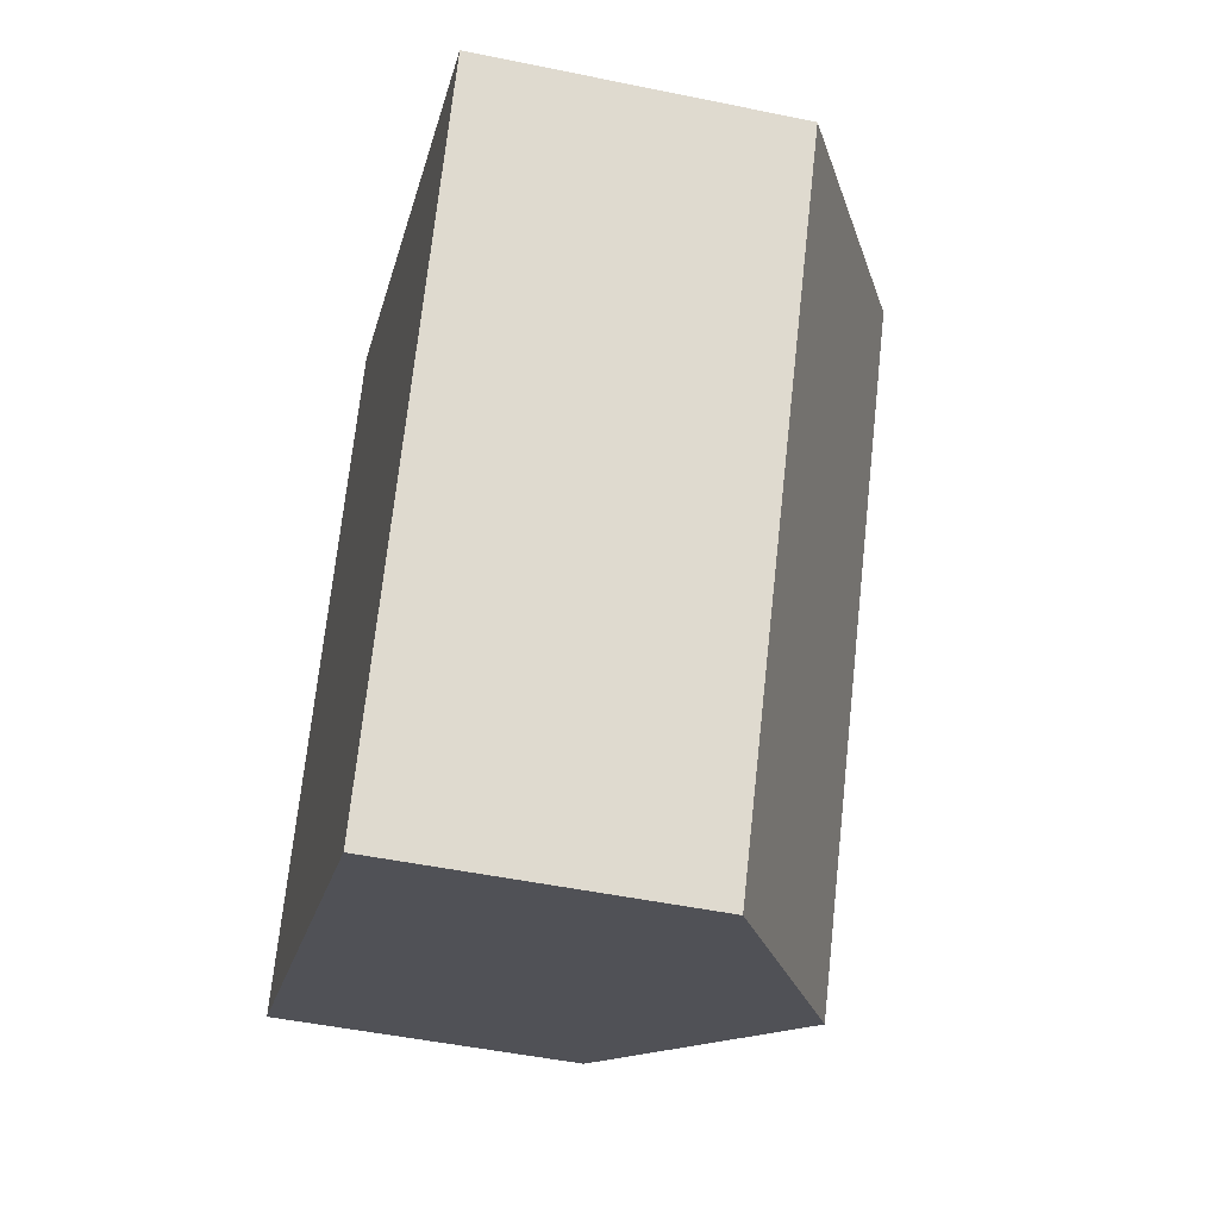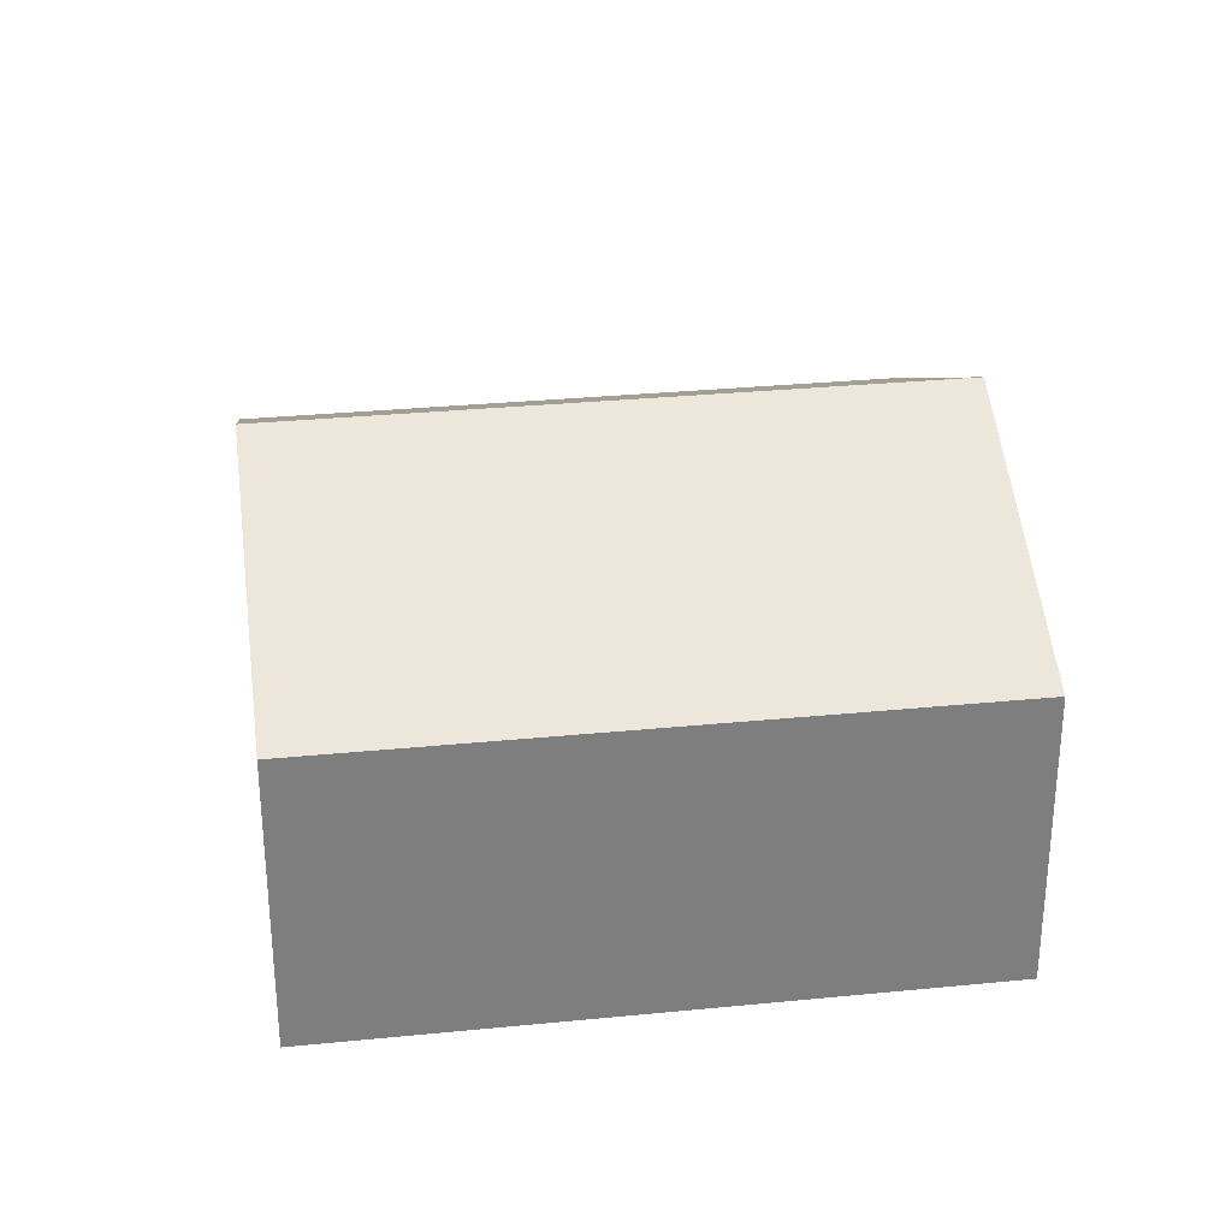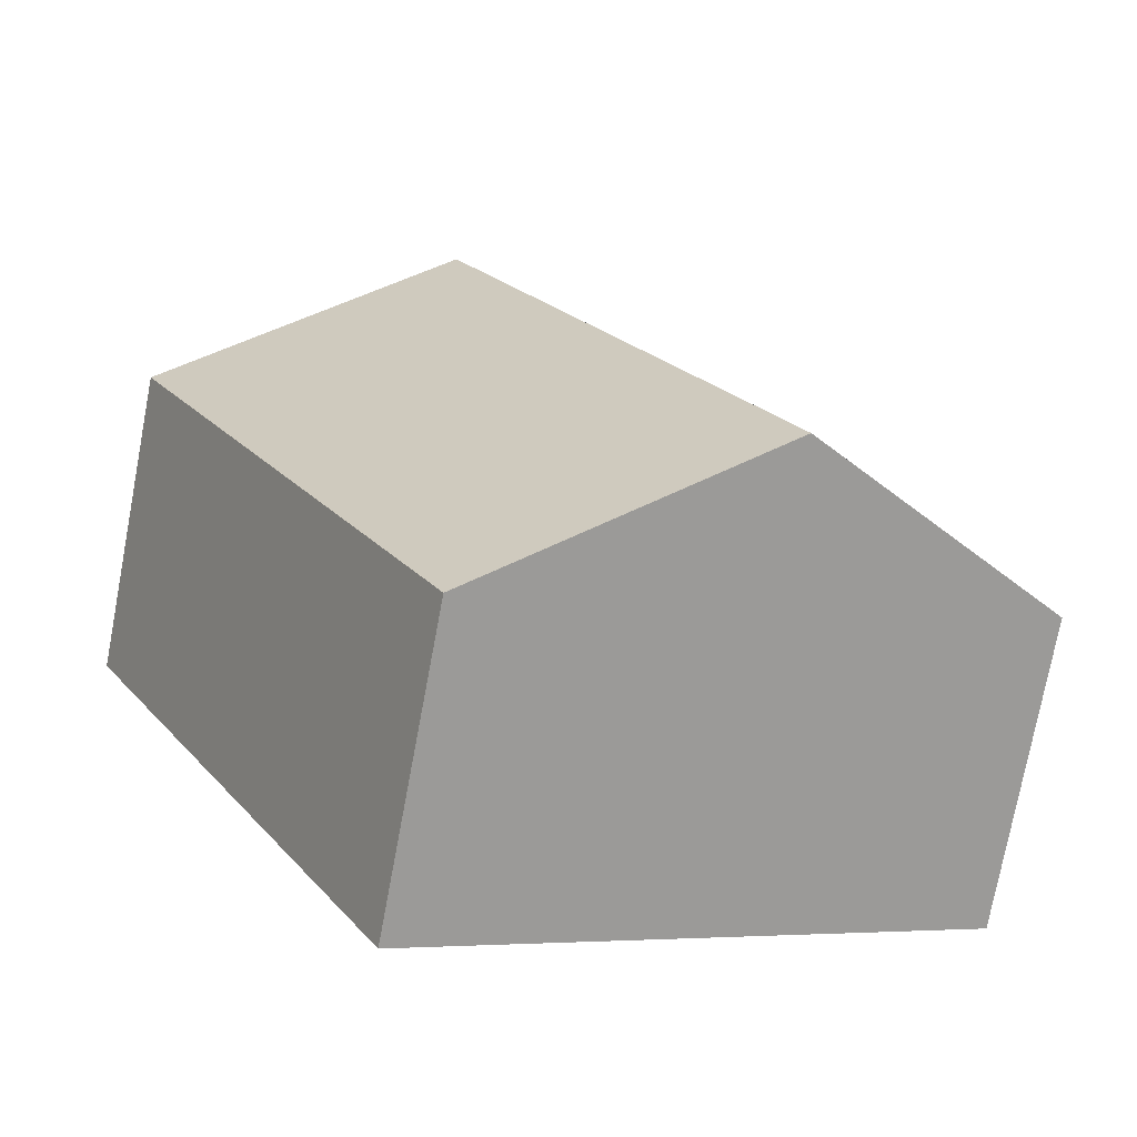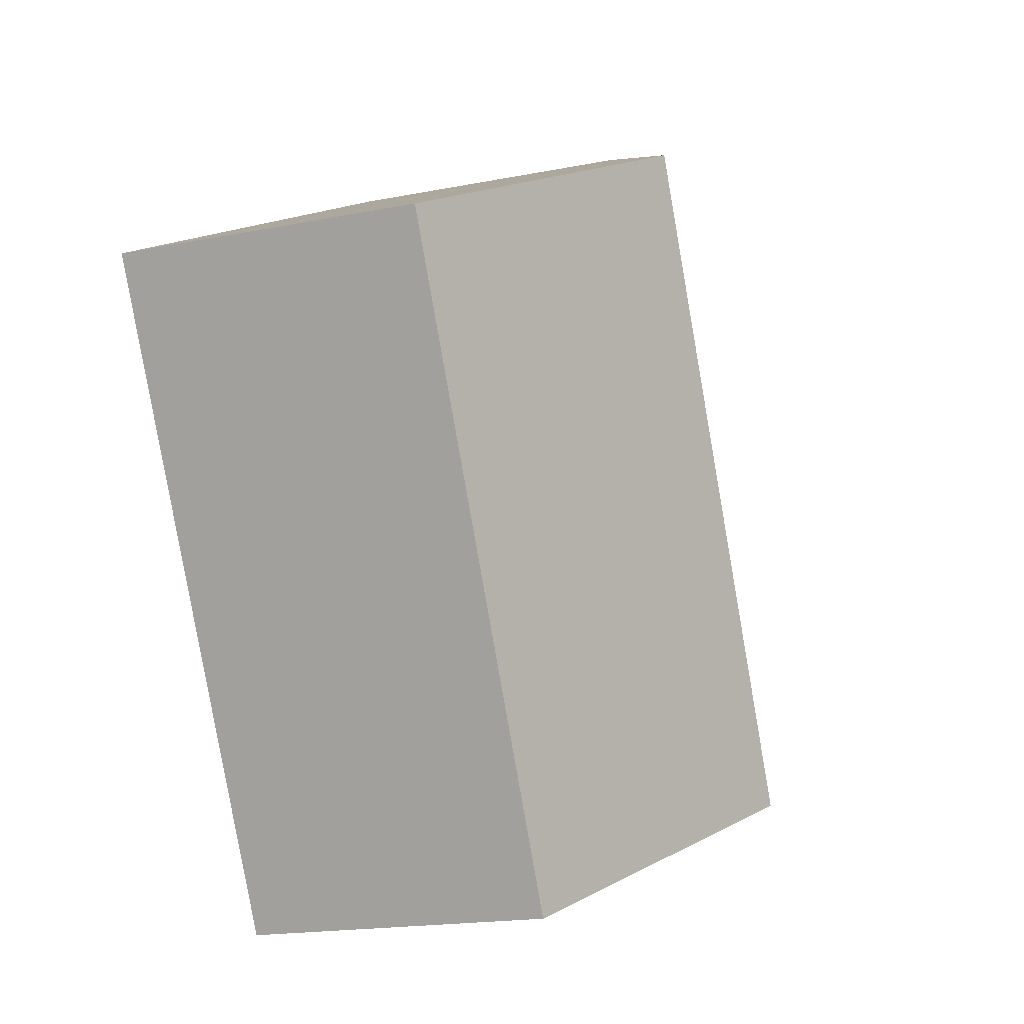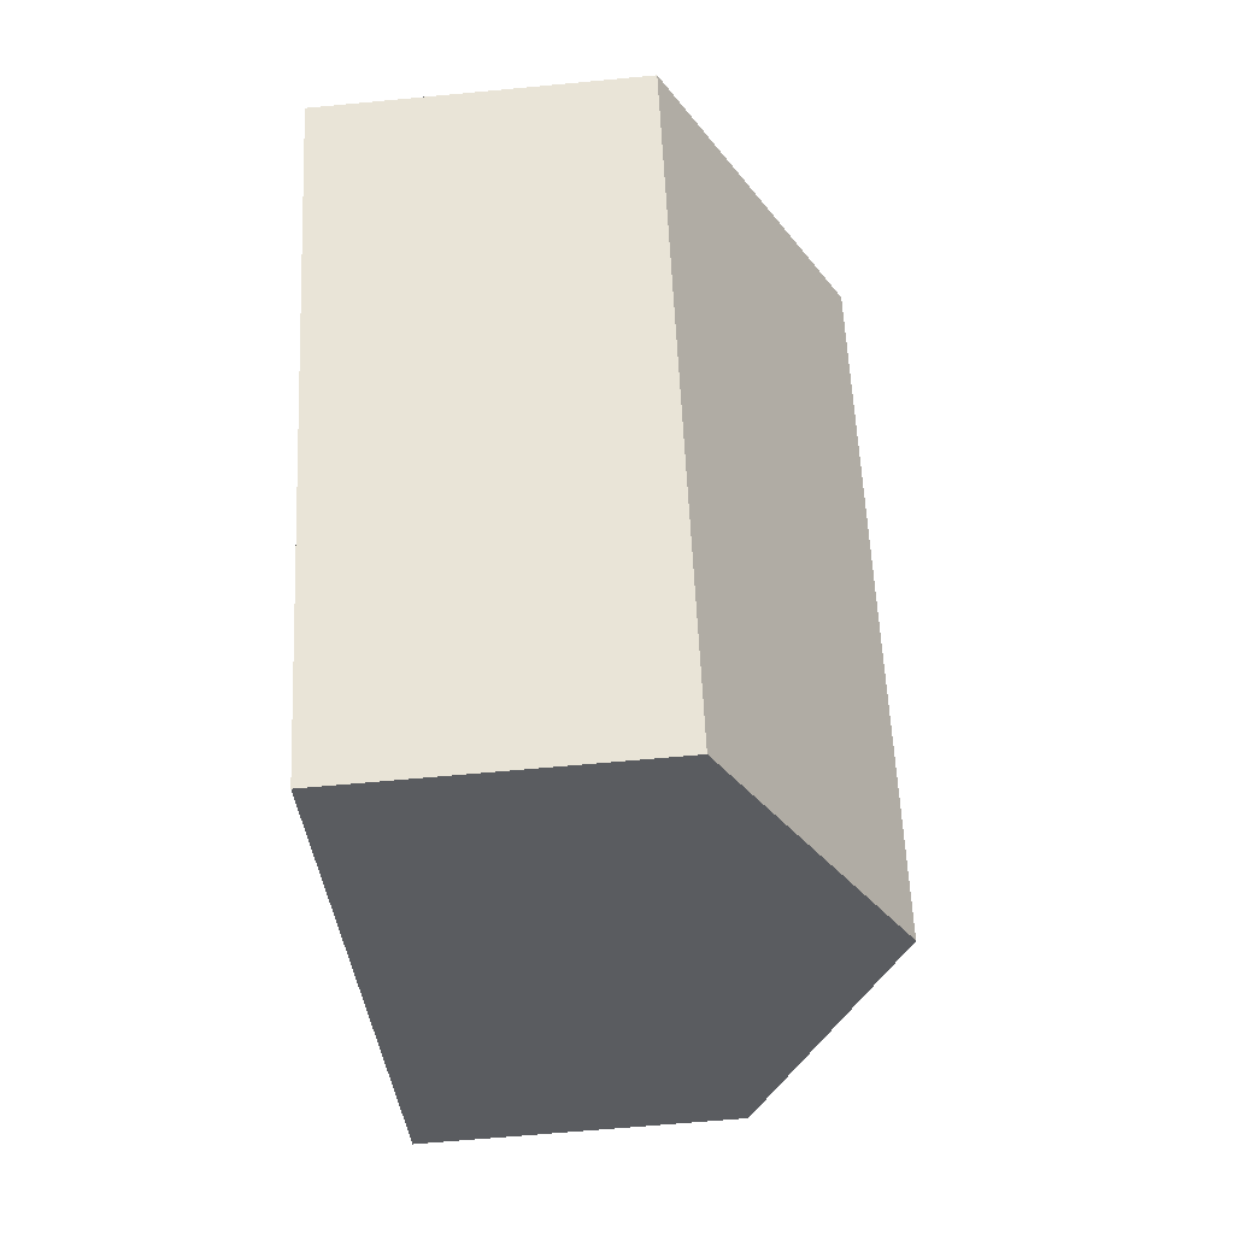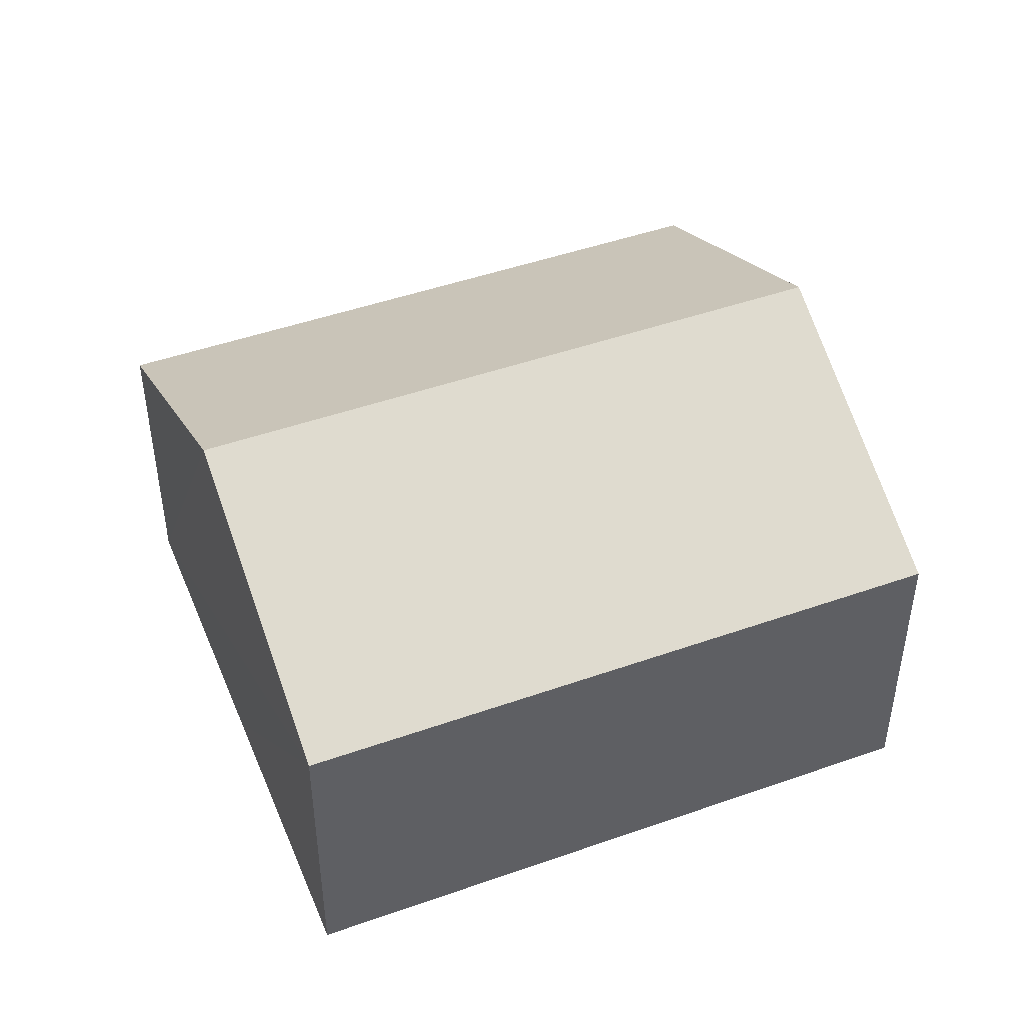
<metadata>
{"format":"obj","ext":"obj","renderer":"f3d","projection":"perspective","resolution":1024,"background":"white","views":[{"elev":-48.1,"azim":76.9,"up":"+Z"},{"elev":30.9,"azim":-69.9,"up":"+Y"},{"elev":-75.5,"azim":169.3,"up":"+Z"},{"elev":-17.9,"azim":111.4,"up":"+Z"},{"elev":-62.6,"azim":95.5,"up":"+Z"},{"elev":46.7,"azim":96.3,"up":"+Y"}]}
</metadata>
<code>
v  7.211 2.509 2.538
v  2.274 3.755 -1.218
v  4.937 3.755 3.756
v  4.547 2.509 -2.436
v  0 2.509 1.536e-16
v  2.664 2.51 4.973
v  4.547 1.492e-16 -2.436
v  2.274 7.458e-17 -1.218
v  0 0 0
v  2.664 -3.045e-16 4.973
v  4.937 -2.3e-16 3.756
v  7.211 -1.554e-16 2.538
g defaultobject
f 1 2 3
f 2 1 4
f 5 3 2
f 3 5 6
f 7 2 4
f 2 7 5
f 5 7 8
f 5 8 9
f 5 10 6
f 10 5 9
f 10 3 6
f 3 10 1
f 1 10 11
f 1 11 12
f 12 4 1
f 4 12 7
f 8 10 9
f 10 8 7
f 10 7 12
f 10 12 11

</code>
